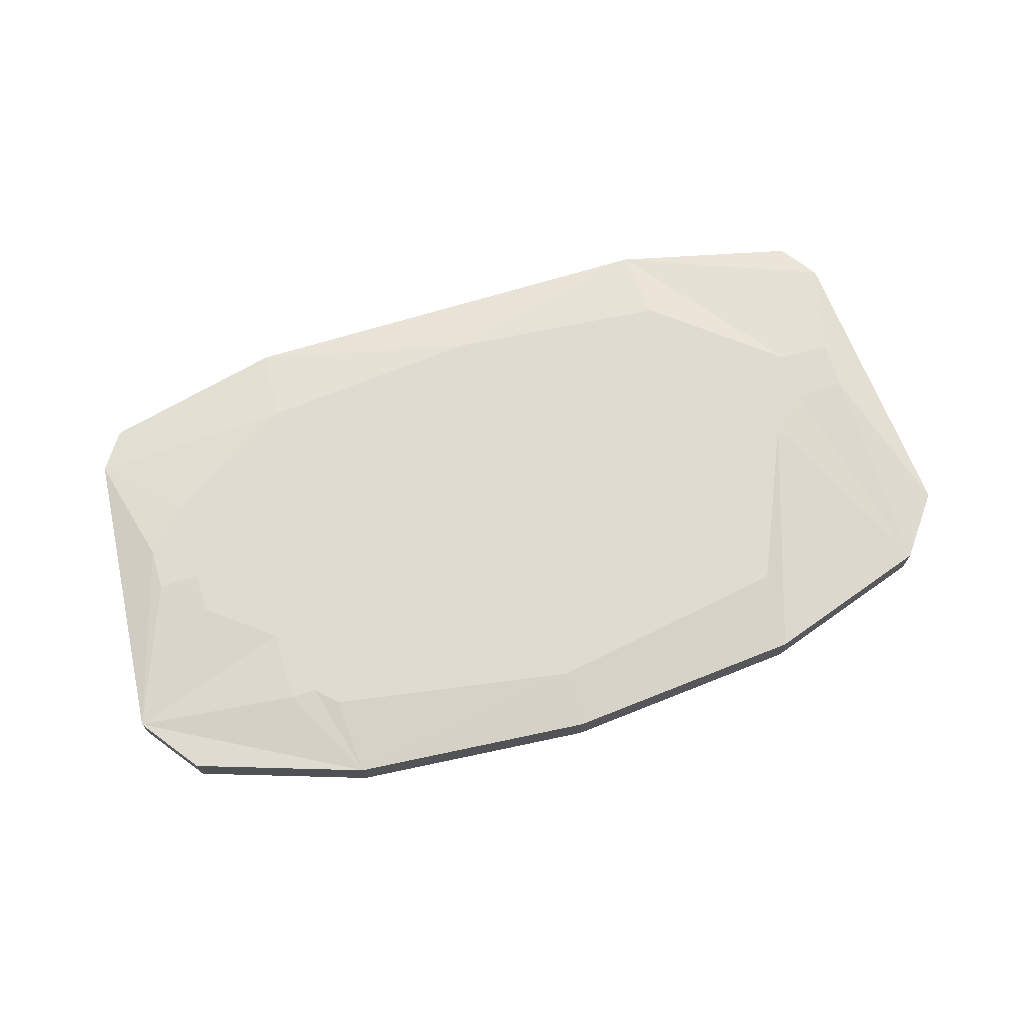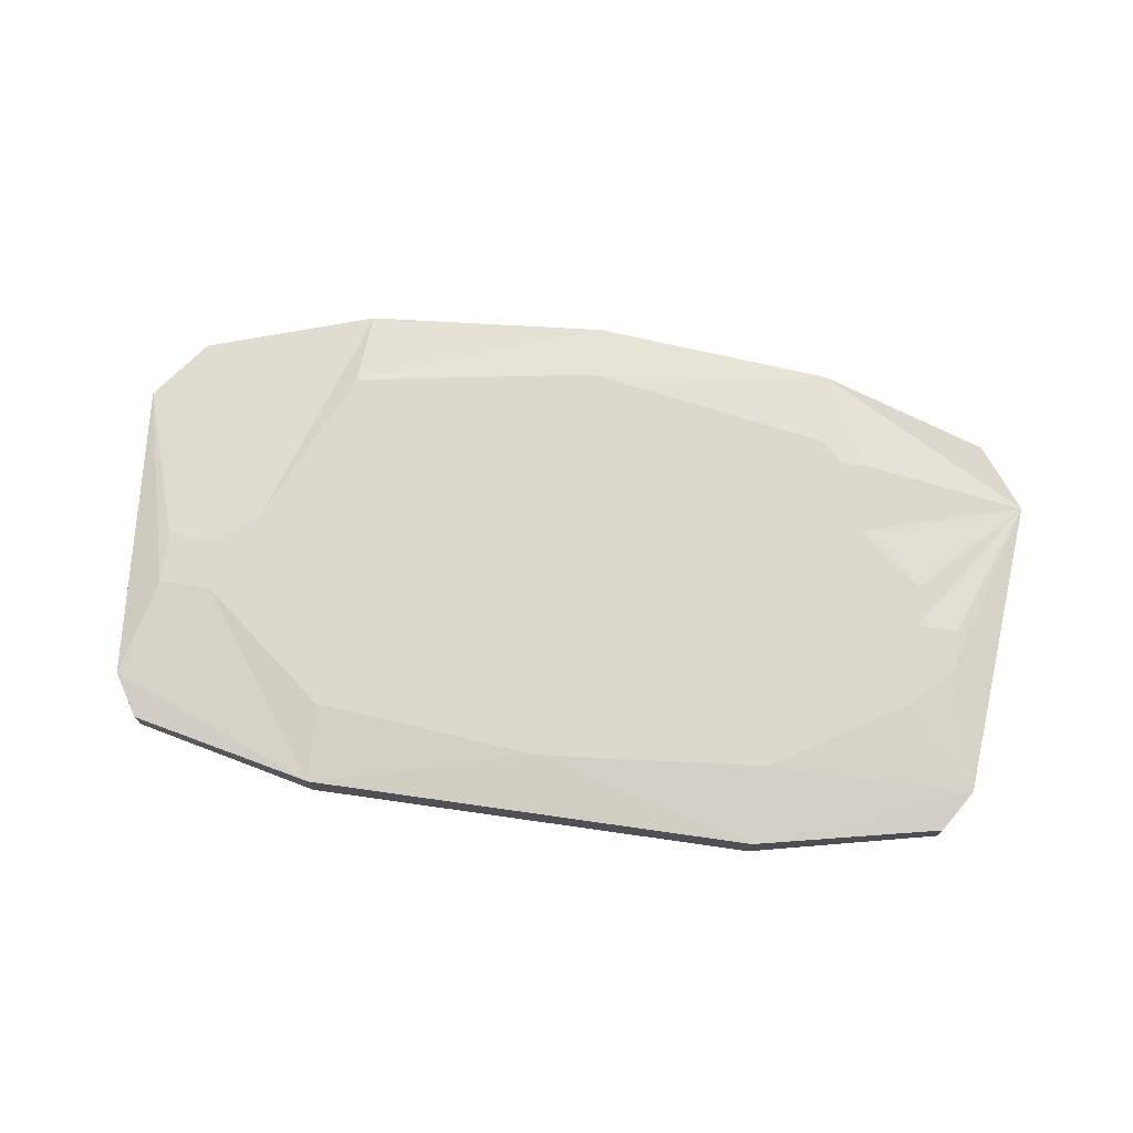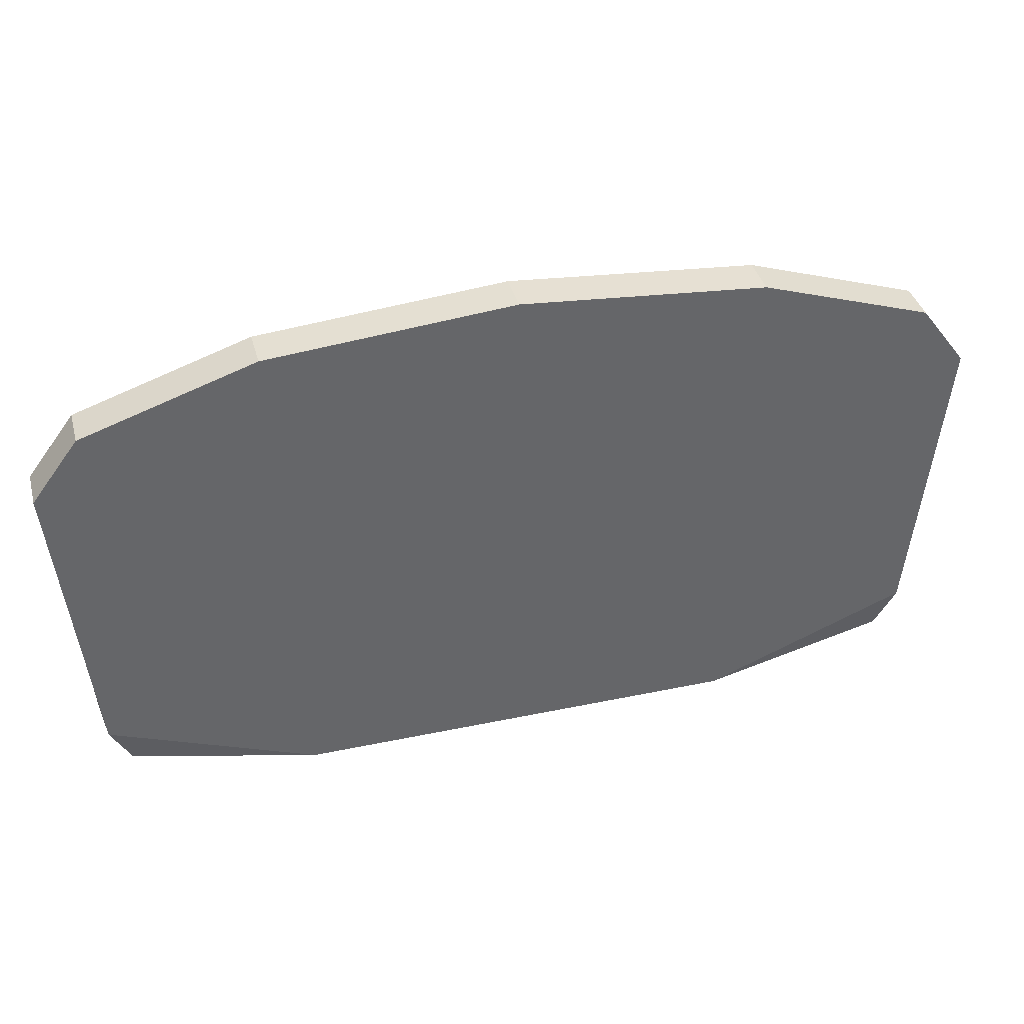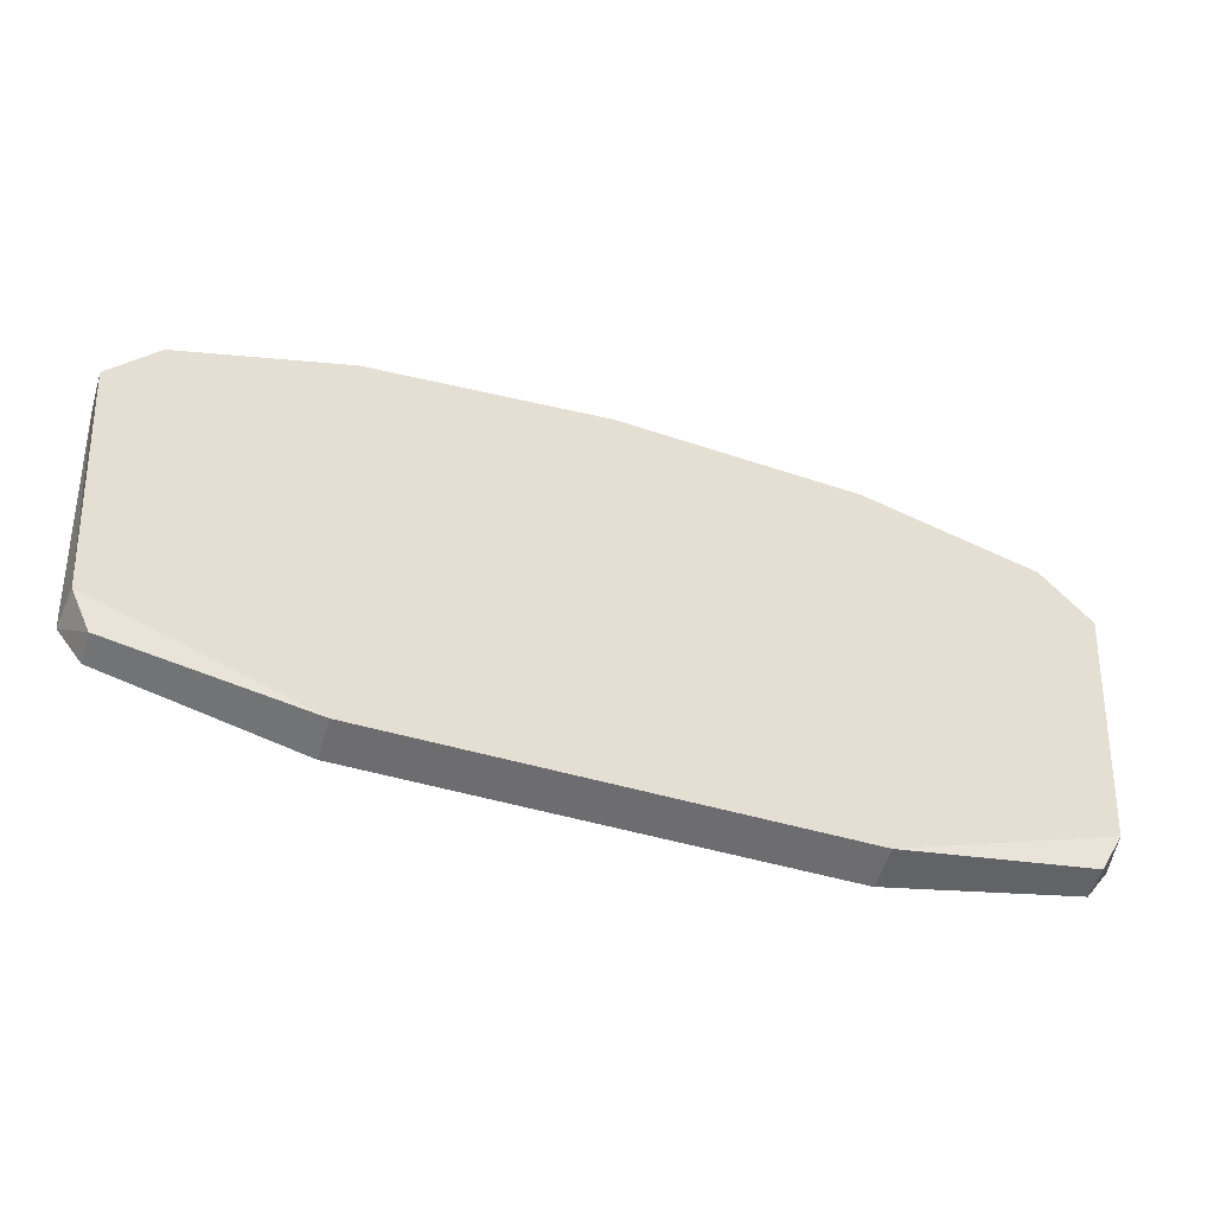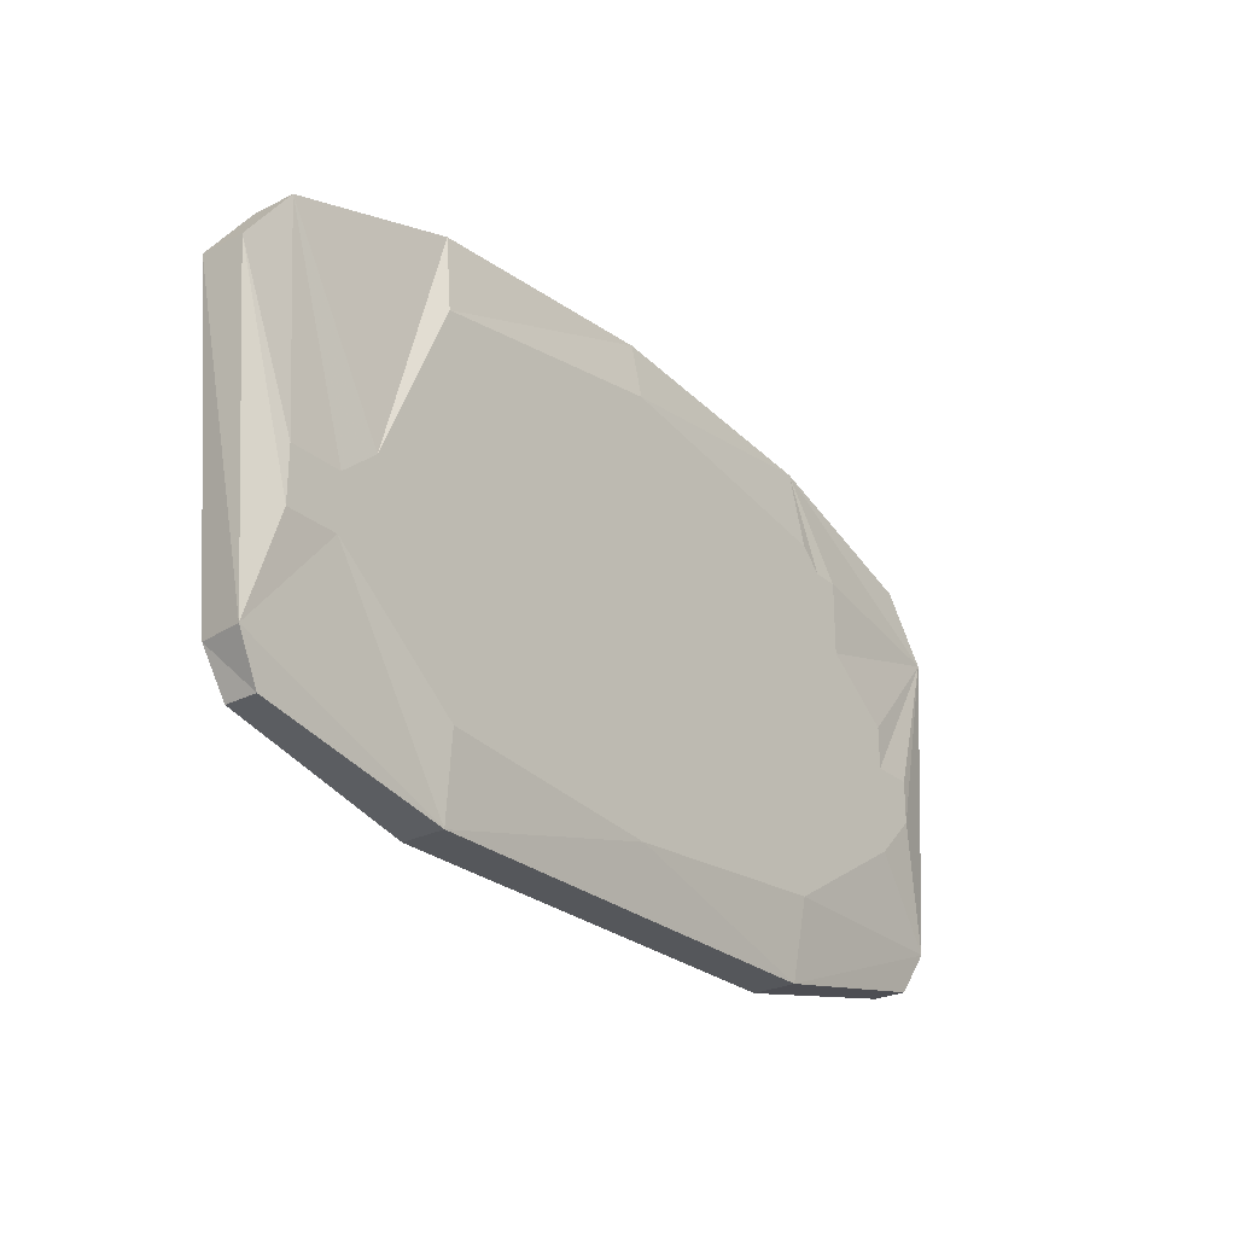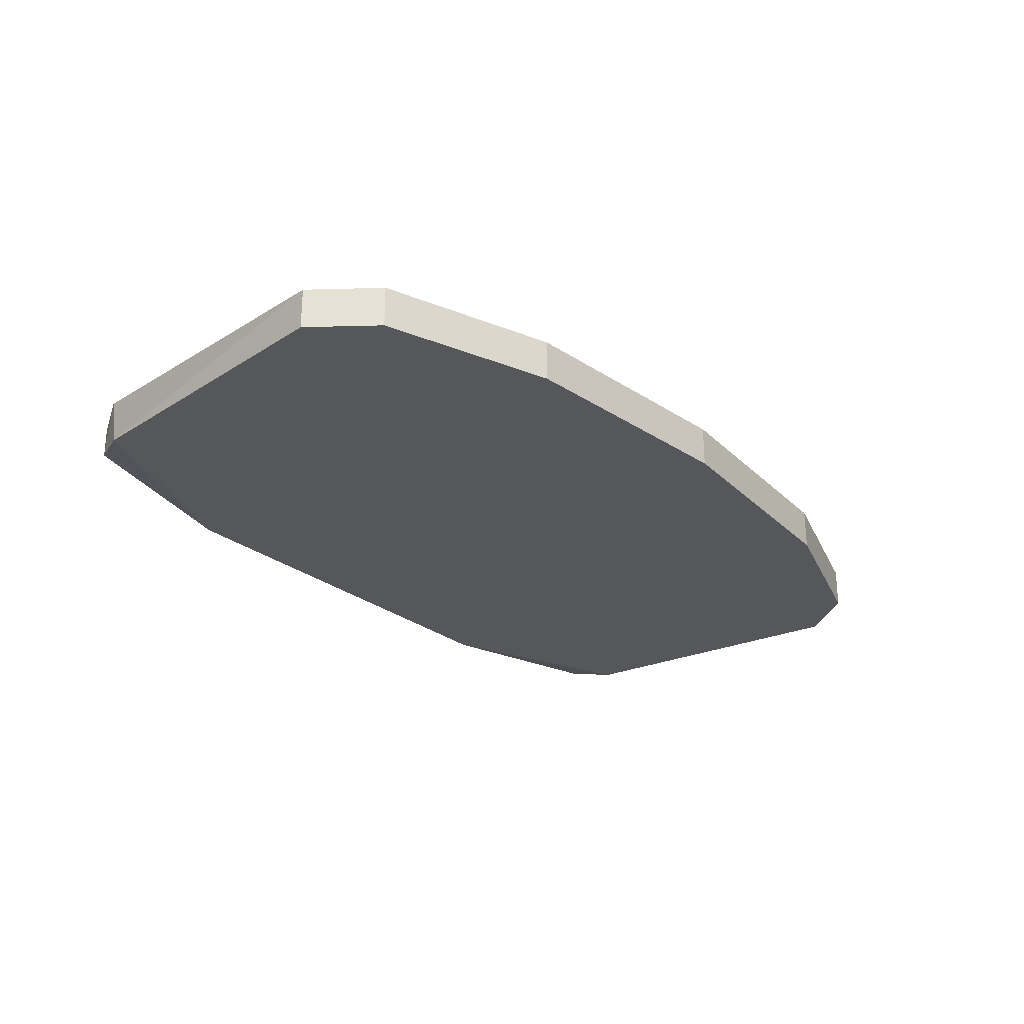
<metadata>
{"format":"obj","ext":"obj","renderer":"f3d","projection":"perspective","resolution":1024,"background":"white","views":[{"elev":70.1,"azim":-16.9,"up":"+Y"},{"elev":72.3,"azim":-171.9,"up":"+Y"},{"elev":38.6,"azim":-14.8,"up":"+Z"},{"elev":-54.1,"azim":-16.8,"up":"+Z"},{"elev":-26.8,"azim":128.1,"up":"+Z"},{"elev":-26.5,"azim":-50.7,"up":"+Y"}]}
</metadata>
<code>
o Plane
v 42 2 -17.5
v 21.5 2 -25.5
v -21.5 2 -25.5
v -42 2 -17.5
v 44.5 2 12
v 40 2 18
v 23.5 2 23.5
v 0 2 25.5
v -23.5 2 23.5
v -40 2 18
v -44.5 2 12
v -35 3 -10
v -31 3 -10
v -31 3 -6
v -27 3 -6
v -27 3 -2
v -31 3 -2
v -31 3 2
v -35 3 2
v -35 3 -2
v -39 3 -2
v -39 3 -6
v -35 3 -6
v -26 3 7
v -26 3 9.5
v -28.5 3 9.5
v -28.5 3 7
v -26 3 14
v -26 3 11.5
v -28.5 3 11.5
v -28.5 3 14
v 26 3 -5
v 31 3 -5
v 31 3 0
v 26 3 0
v 34.5 3 -8
v 39.5 3 -8
v 39.5 3 -3
v 34.5 3 -3
v 22 3 -18
v 24 3 16
v 0 3 20
v -24 3 16
v -22 3 -18
v 0 3 -20
v -20 3 -15.5
v 20 3 -15.5
v 20 3 10.5
v -20 3 10.5
v -39.5 1.5 -21.5
v 39.5 1.5 -21.5
v -22 3 -18
v -23 3 0
v 41.5 -2 -17.5
v 21.5 -2 -25.5
v -21.5 -2 -25.5
v -41.5 -2 -17.5
v 44.5 -2 12
v 40 -2 18
v 23.5 -2 23.5
v 0 -2 25.5
v -23.5 -2 23.5
v -40 -2 18
v -44.5 -2 12
v -39.5 -1.5 -21.5
v 39.5 -1.5 -21.5
f 47 46 49 48
f 45 44 46 47
f 47 40 45
f 41 40 47 48
f 42 41 48 43
f 48 49 43
f 49 46 52 43
f 12 19 18 13
f 21 20 23 22
f 15 14 17 16
f 25 24 27 26
f 29 30 31 28
f 33 32 35 34
f 37 36 39 38
f 3 50 4
f 50 3 56 65
f 4 50 65 57
f 56 57 65
f 1 51 2
f 2 51 66 55
f 51 1 54 66
f 54 55 66
f 22 23 12 4
f 5 1 37 38
f 11 21 22 4
f 41 35 32 40
f 1 2 36 37
f 6 5 38 39
f 6 39 34 7
f 34 35 41 7
f 34 39 36 33
f 33 36 40 32
f 36 2 40
f 8 7 41 42
f 9 8 42 43
f 2 3 45 40
f 3 4 44 45
f 26 30 29 25
f 28 31 9 43
f 9 31 11 10
f 20 21 11 19
f 19 11 27 18
f 11 31 27
f 12 13 52 4
f 13 14 15 52
f 53 52 15 16
f 43 53 24 28
f 17 18 27 16
f 27 24 53 16
f 3 2 55 56
f 1 5 58 54
f 5 6 59 58
f 6 7 60 59
f 7 8 61 60
f 8 9 62 61
f 10 63 62 9
f 11 64 63 10
f 11 4 57 64
f 58 59 55 54
f 57 56 63 64
f 56 55 62 63
f 61 62 55 60
f 59 60 55

</code>
